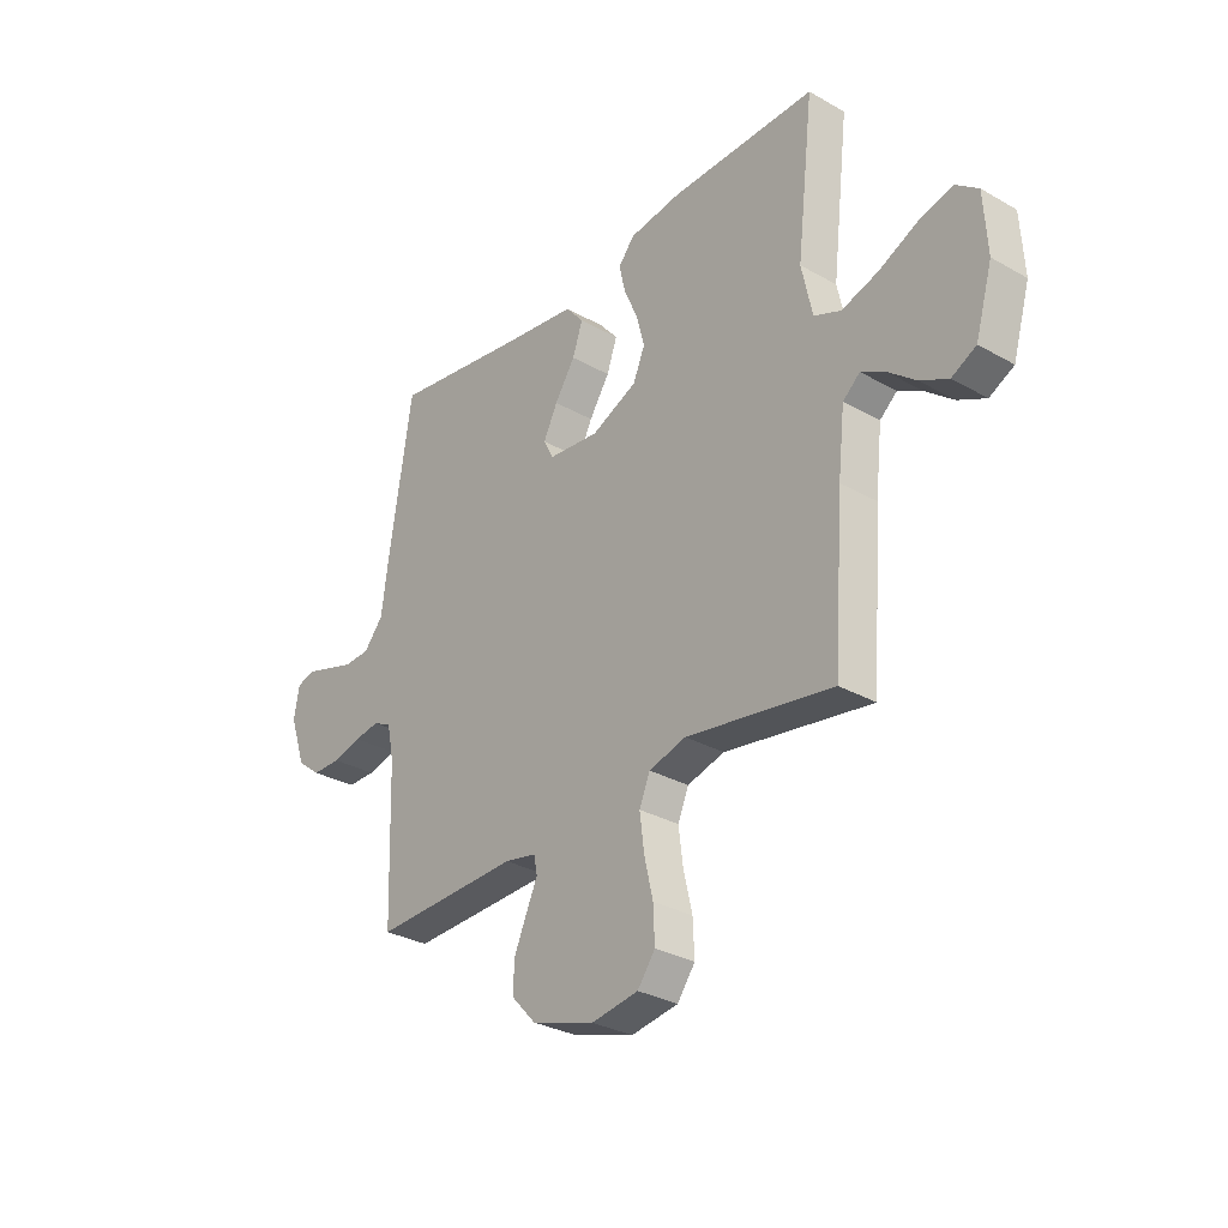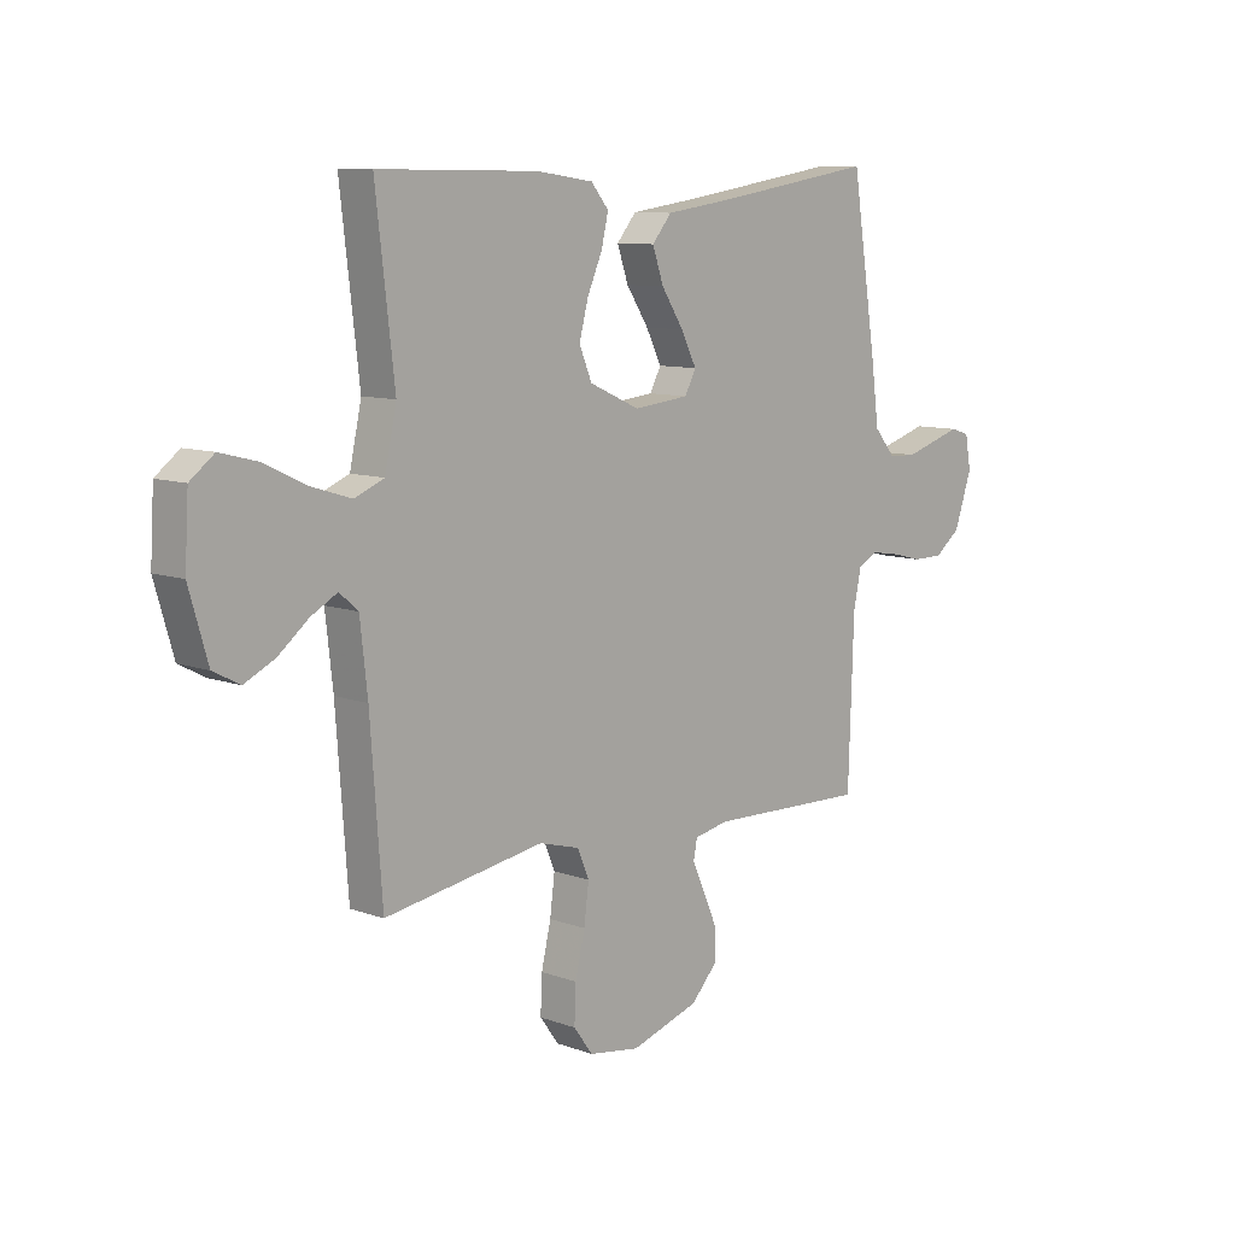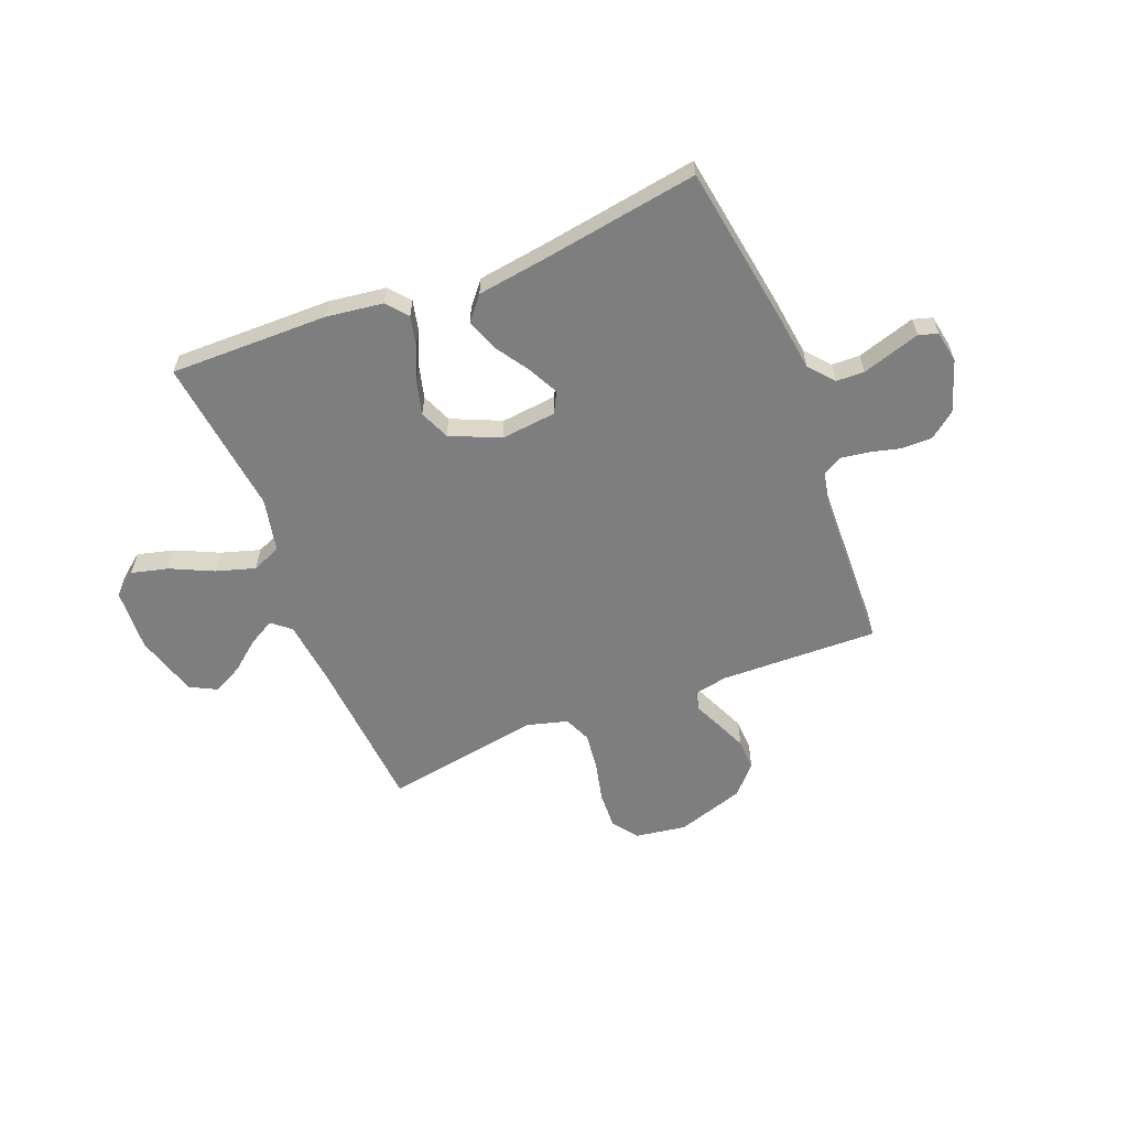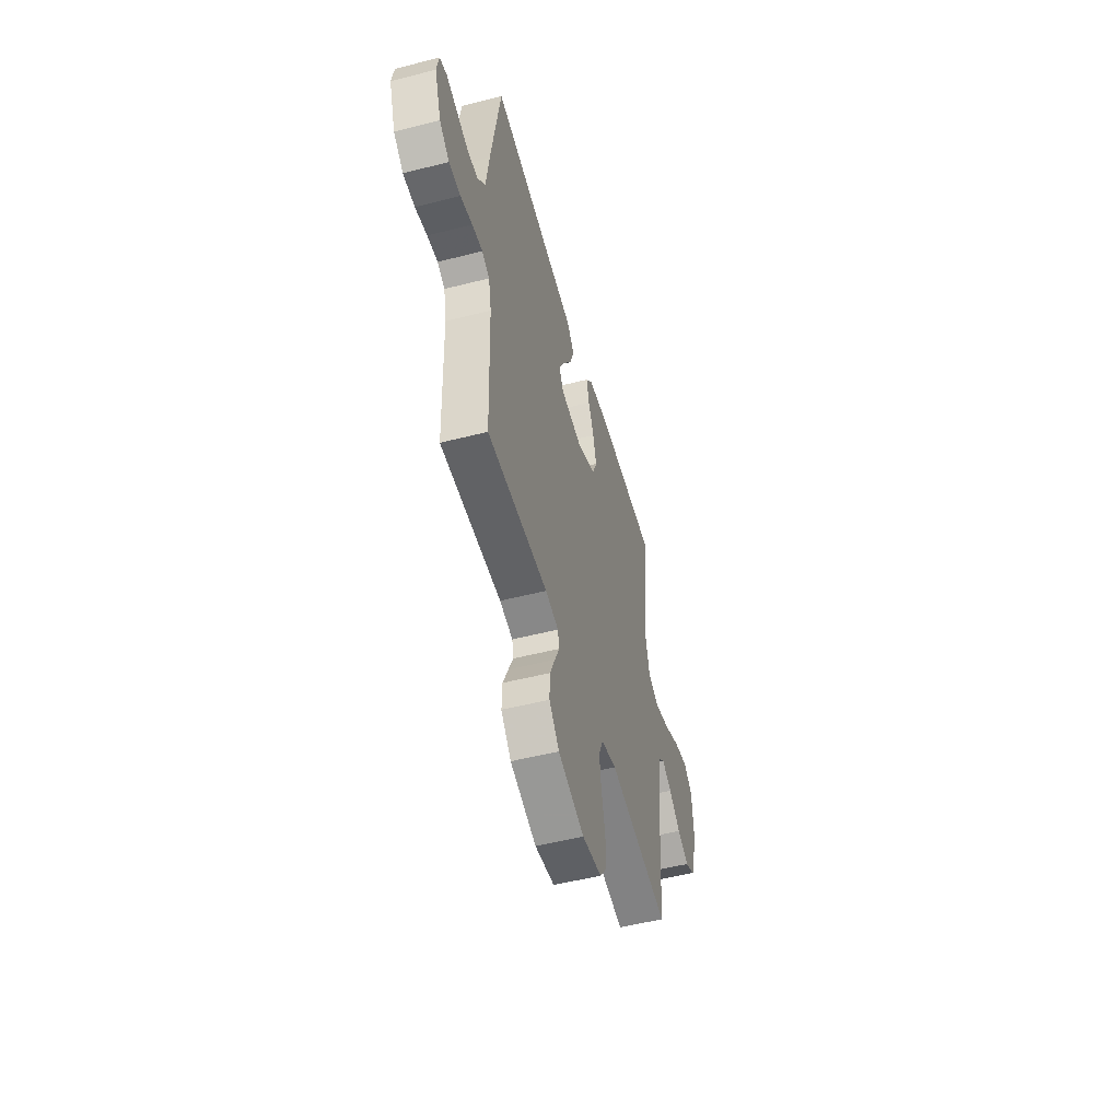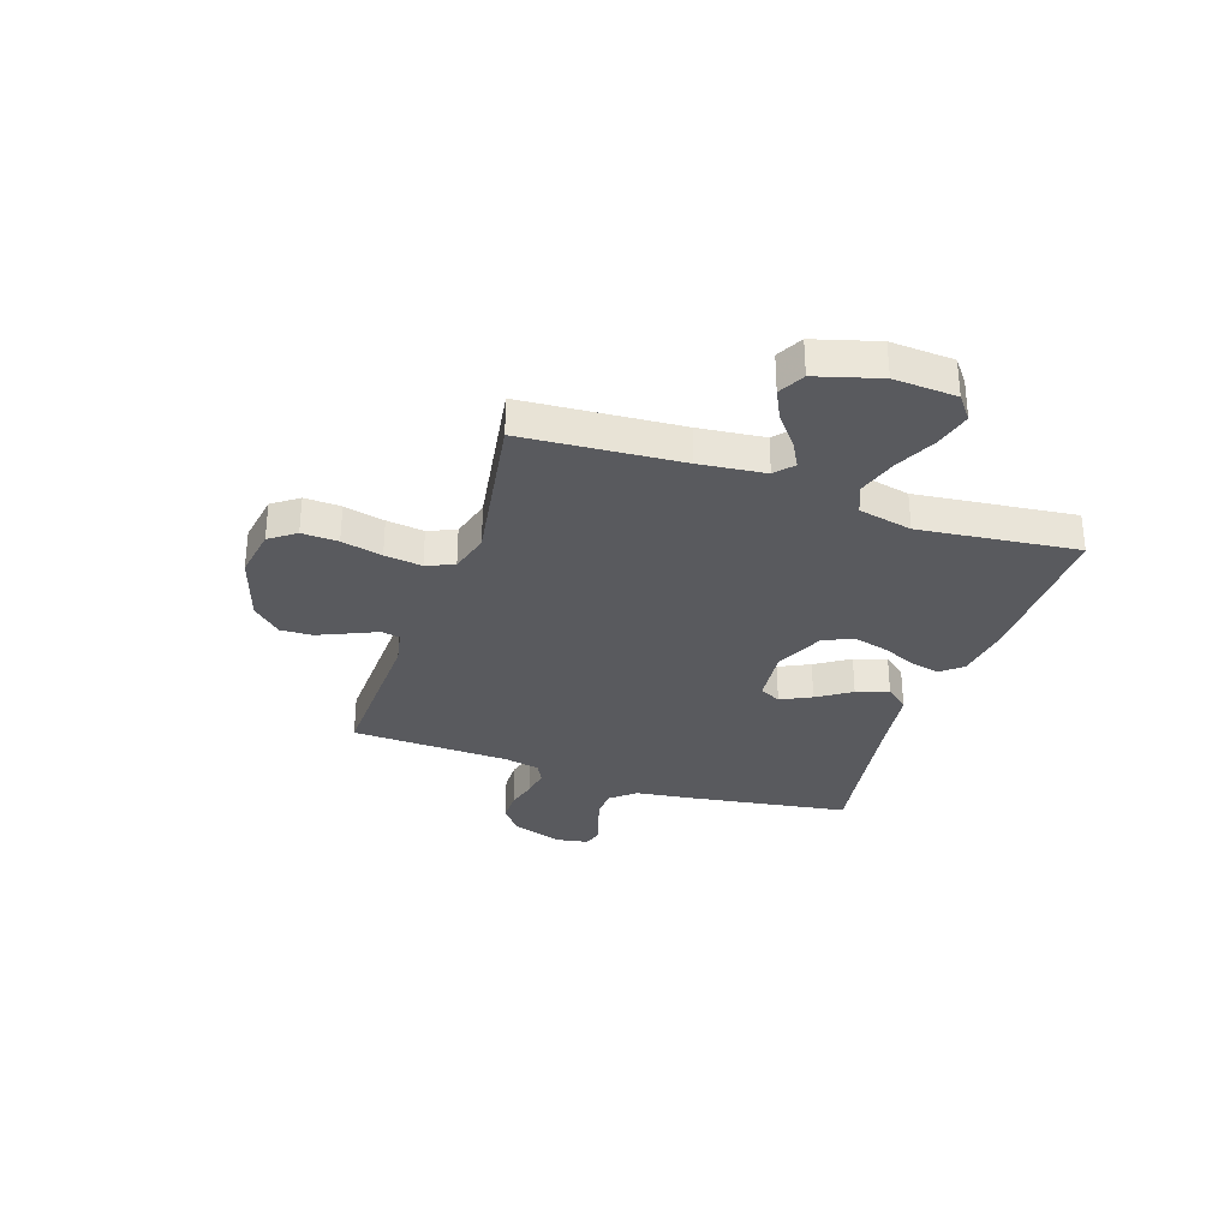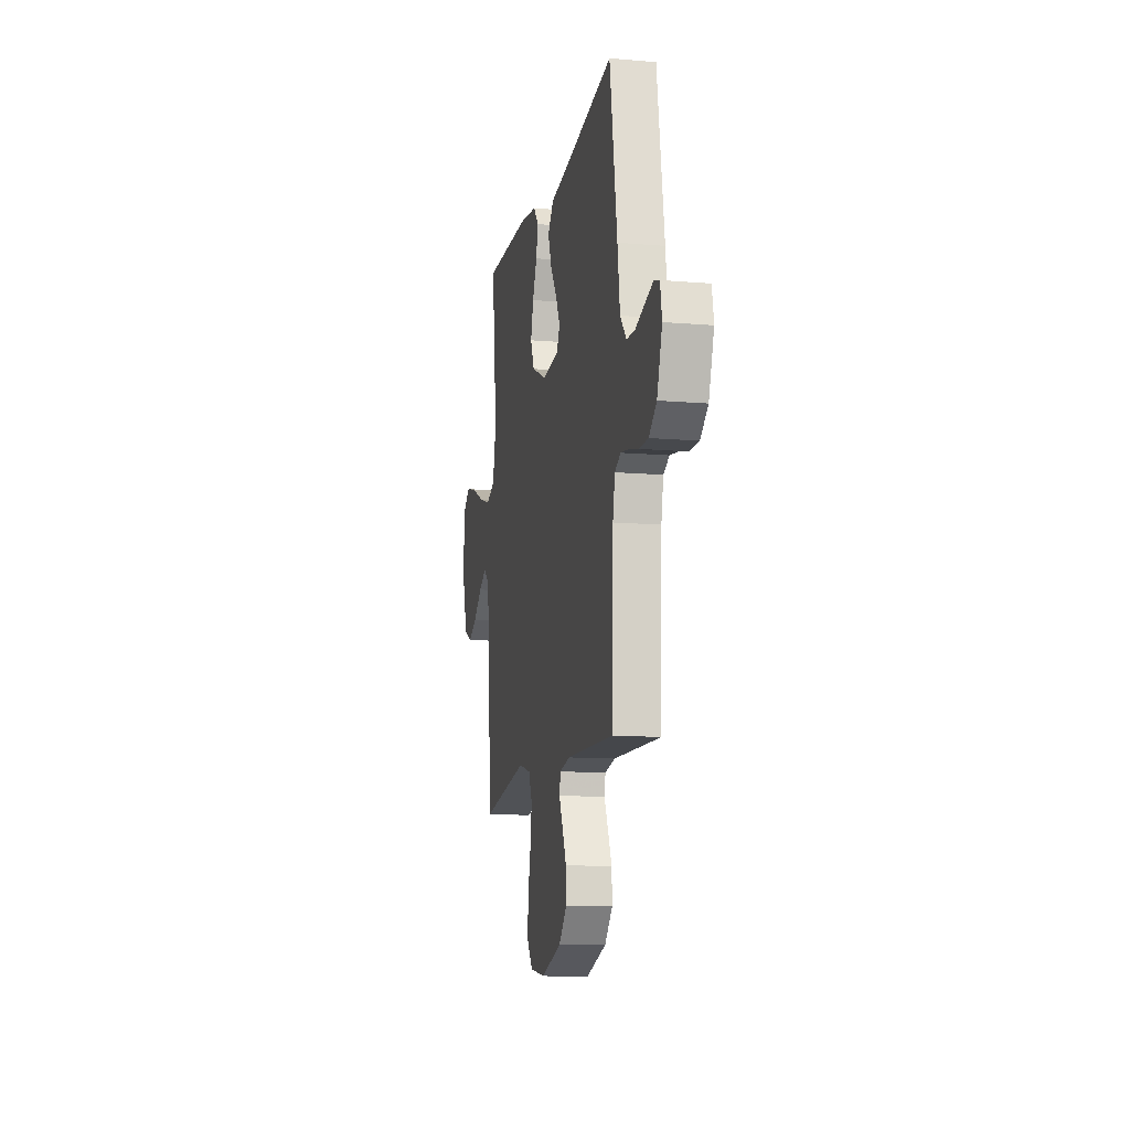
<metadata>
{"format":"obj","ext":"obj","renderer":"f3d","projection":"perspective","resolution":1024,"background":"white","views":[{"elev":-30.6,"azim":-129.3,"up":"+Z"},{"elev":9.6,"azim":-46.6,"up":"+Z"},{"elev":-59.5,"azim":21.8,"up":"+Y"},{"elev":-52.2,"azim":105.4,"up":"+Z"},{"elev":-31.7,"azim":-108.8,"up":"+Y"},{"elev":-12.0,"azim":78.6,"up":"+Z"}]}
</metadata>
<code>
v 0.5 0.07 -0.5
v 0.2 0.07 -0.491
v 0.135 0.07 -0.504
v 0.128 0.07 -0.54
v 0.151 0.07 -0.591
v 0.177 0.07 -0.65
v 0.179 0.07 -0.71
v 0.129 0.07 -0.764
v 0 0.07 -0.805
v -0.096 0.07 -0.79
v -0.132 0.07 -0.741
v -0.129 0.07 -0.672
v -0.111 0.07 -0.595
v -0.102 0.07 -0.524
v -0.124 0.07 -0.472
v -0.2 0.07 -0.451
v -0.5 0.07 -0.5
v -0.522 0.07 -0.2
v -0.536 0.07 -0.075
v -0.571 0.07 -0.045
v -0.62 0.07 -0.072
v -0.677 0.07 -0.118
v -0.734 0.07 -0.146
v -0.784 0.07 -0.12
v -0.819 0.07 0
v -0.812 0.07 0.119
v -0.767 0.07 0.154
v -0.697 0.07 0.136
v -0.617 0.07 0.098
v -0.542 0.07 0.075
v -0.487 0.07 0.098
v -0.465 0.07 0.2
v -0.5 0.07 0.5
v -0.2 0.07 0.496
v -0.093 0.07 0.481
v -0.06 0.07 0.441
v -0.073 0.07 0.385
v -0.101 0.07 0.321
v -0.118 0.07 0.256
v -0.094 0.07 0.199
v 0 0.07 0.157
v 0.105 0.07 0.168
v 0.126 0.07 0.208
v 0.097 0.07 0.266
v 0.055 0.07 0.33
v 0.034 0.07 0.391
v 0.071 0.07 0.435
v 0.2 0.07 0.453
v 0.5 0.07 0.5
v 0.547 0.07 0.2
v 0.562 0.07 0.087
v 0.602 0.07 0.04
v 0.655 0.07 0.038
v 0.713 0.07 0.056
v 0.765 0.07 0.072
v 0.801 0.07 0.061
v 0.812 0.07 0
v 0.779 0.07 -0.097
v 0.73 0.07 -0.135
v 0.672 0.07 -0.135
v 0.613 0.07 -0.12
v 0.561 0.07 -0.112
v 0.524 0.07 -0.131
v 0.51 0.07 -0.2
v 0.5 0 -0.5
v 0.2 0 -0.491
v 0.135 0 -0.504
v 0.128 0 -0.54
v 0.151 0 -0.591
v 0.177 0 -0.65
v 0.179 0 -0.71
v 0.129 0 -0.764
v 0 0 -0.805
v -0.096 0 -0.79
v -0.132 0 -0.741
v -0.129 0 -0.672
v -0.111 0 -0.595
v -0.102 0 -0.524
v -0.124 0 -0.472
v -0.2 0 -0.451
v -0.5 0 -0.5
v -0.522 0 -0.2
v -0.536 0 -0.075
v -0.571 0 -0.045
v -0.62 0 -0.072
v -0.677 0 -0.118
v -0.734 0 -0.146
v -0.784 0 -0.12
v -0.819 0 0
v -0.812 0 0.119
v -0.767 0 0.154
v -0.697 0 0.136
v -0.617 0 0.098
v -0.542 0 0.075
v -0.487 0 0.098
v -0.465 0 0.2
v -0.5 0 0.5
v -0.2 0 0.496
v -0.093 0 0.481
v -0.06 0 0.441
v -0.073 0 0.385
v -0.101 0 0.321
v -0.118 0 0.256
v -0.094 0 0.199
v 0 0 0.157
v 0.105 0 0.168
v 0.126 0 0.208
v 0.097 0 0.266
v 0.055 0 0.33
v 0.034 0 0.391
v 0.071 0 0.435
v 0.2 0 0.453
v 0.5 0 0.5
v 0.547 0 0.2
v 0.562 0 0.087
v 0.602 0 0.04
v 0.655 0 0.038
v 0.713 0 0.056
v 0.765 0 0.072
v 0.801 0 0.061
v 0.812 0 0
v 0.779 0 -0.097
v 0.73 0 -0.135
v 0.672 0 -0.135
v 0.613 0 -0.12
v 0.561 0 -0.112
v 0.524 0 -0.131
v 0.51 0 -0.2
f 59 60 61
f 58 59 61
f 57 58 61
f 56 57 61
f 55 56 61
f 54 55 61
f 53 54 61
f 52 53 61 62
f 51 52 62 63
f 51 63 64
f 50 51 64
f 49 50 64
f 48 49 64
f 47 48 64
f 46 47 64
f 45 46 64
f 44 45 64
f 36 37 38
f 35 36 38
f 34 35 38
f 33 34 38
f 32 33 38
f 31 32 38 39
f 27 28 29
f 26 27 29
f 25 26 29
f 24 25 29
f 23 24 29
f 22 23 29
f 21 22 29
f 20 21 29 30
f 19 20 30 31
f 16 17 18
f 31 39 40
f 19 31 40
f 18 19 40
f 16 18 40
f 15 16 40
f 11 12 13
f 10 11 13
f 9 10 13
f 8 9 13
f 7 8 13
f 6 7 13
f 5 6 13
f 4 5 13
f 3 4 13 14
f 64 1 2
f 15 40 41
f 14 15 41
f 3 14 41
f 2 3 41
f 64 2 41
f 64 41 42
f 43 44 64
f 42 43 64
f 125 124 123
f 125 123 122
f 125 122 121
f 125 121 120
f 125 120 119
f 125 119 118
f 125 118 117
f 126 125 117 116
f 127 126 116 115
f 128 127 115
f 128 115 114
f 128 114 113
f 128 113 112
f 128 112 111
f 128 111 110
f 128 110 109
f 128 109 108
f 102 101 100
f 102 100 99
f 102 99 98
f 102 98 97
f 102 97 96
f 103 102 96 95
f 93 92 91
f 93 91 90
f 93 90 89
f 93 89 88
f 93 88 87
f 93 87 86
f 93 86 85
f 94 93 85 84
f 95 94 84 83
f 82 81 80
f 104 103 95
f 104 95 83
f 104 83 82
f 104 82 80
f 104 80 79
f 77 76 75
f 77 75 74
f 77 74 73
f 77 73 72
f 77 72 71
f 77 71 70
f 77 70 69
f 77 69 68
f 78 77 68 67
f 66 65 128
f 105 104 79
f 105 79 78
f 105 78 67
f 105 67 66
f 105 66 128
f 106 105 128
f 128 108 107
f 128 107 106
f 1 65 66 2
f 2 66 67 3
f 3 67 68 4
f 4 68 69 5
f 5 69 70 6
f 6 70 71 7
f 7 71 72 8
f 8 72 73 9
f 9 73 74 10
f 10 74 75 11
f 11 75 76 12
f 12 76 77 13
f 13 77 78 14
f 14 78 79 15
f 15 79 80 16
f 16 80 81 17
f 17 81 82 18
f 18 82 83 19
f 19 83 84 20
f 20 84 85 21
f 21 85 86 22
f 22 86 87 23
f 23 87 88 24
f 24 88 89 25
f 25 89 90 26
f 26 90 91 27
f 27 91 92 28
f 28 92 93 29
f 29 93 94 30
f 30 94 95 31
f 31 95 96 32
f 32 96 97 33
f 33 97 98 34
f 34 98 99 35
f 35 99 100 36
f 36 100 101 37
f 37 101 102 38
f 38 102 103 39
f 39 103 104 40
f 40 104 105 41
f 41 105 106 42
f 42 106 107 43
f 43 107 108 44
f 44 108 109 45
f 45 109 110 46
f 46 110 111 47
f 47 111 112 48
f 48 112 113 49
f 49 113 114 50
f 50 114 115 51
f 51 115 116 52
f 52 116 117 53
f 53 117 118 54
f 54 118 119 55
f 55 119 120 56
f 56 120 121 57
f 57 121 122 58
f 58 122 123 59
f 59 123 124 60
f 60 124 125 61
f 61 125 126 62
f 62 126 127 63
f 63 127 128 64
f 64 128 65 1

</code>
